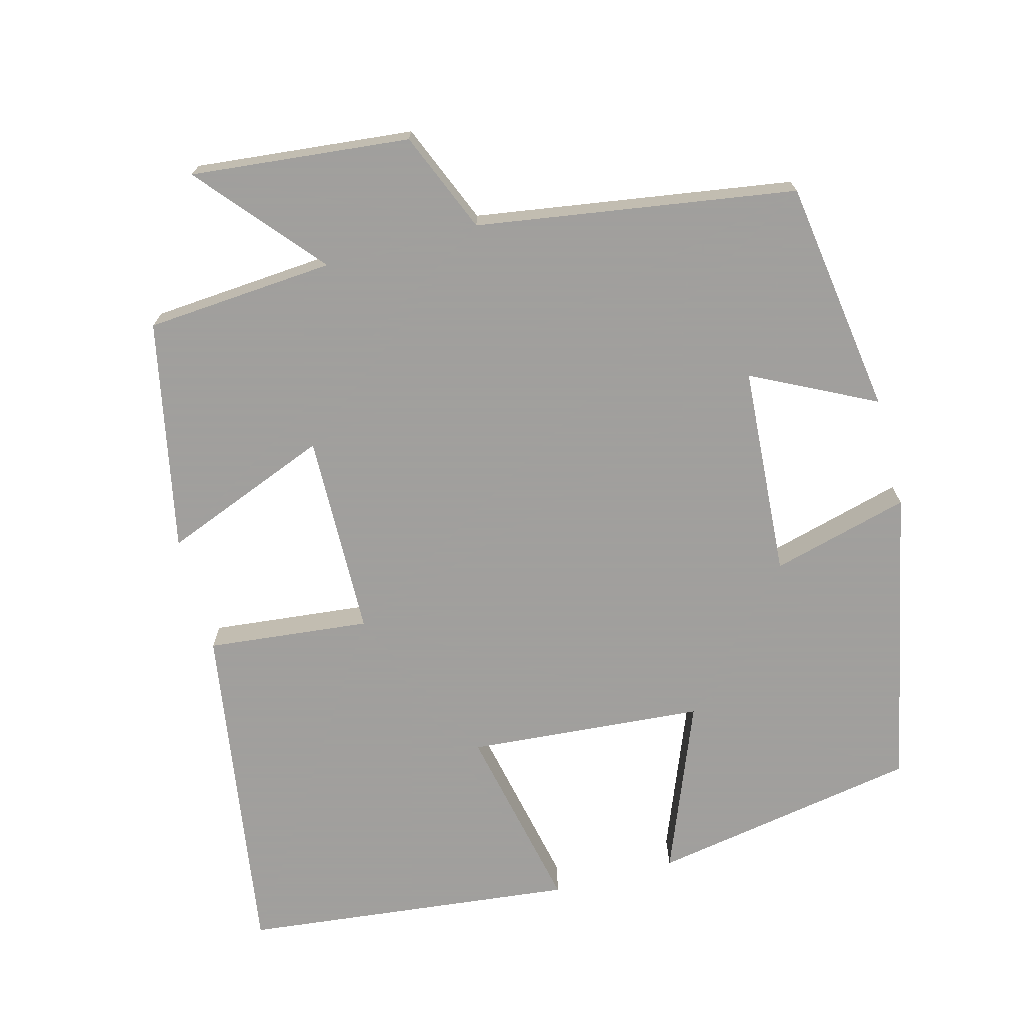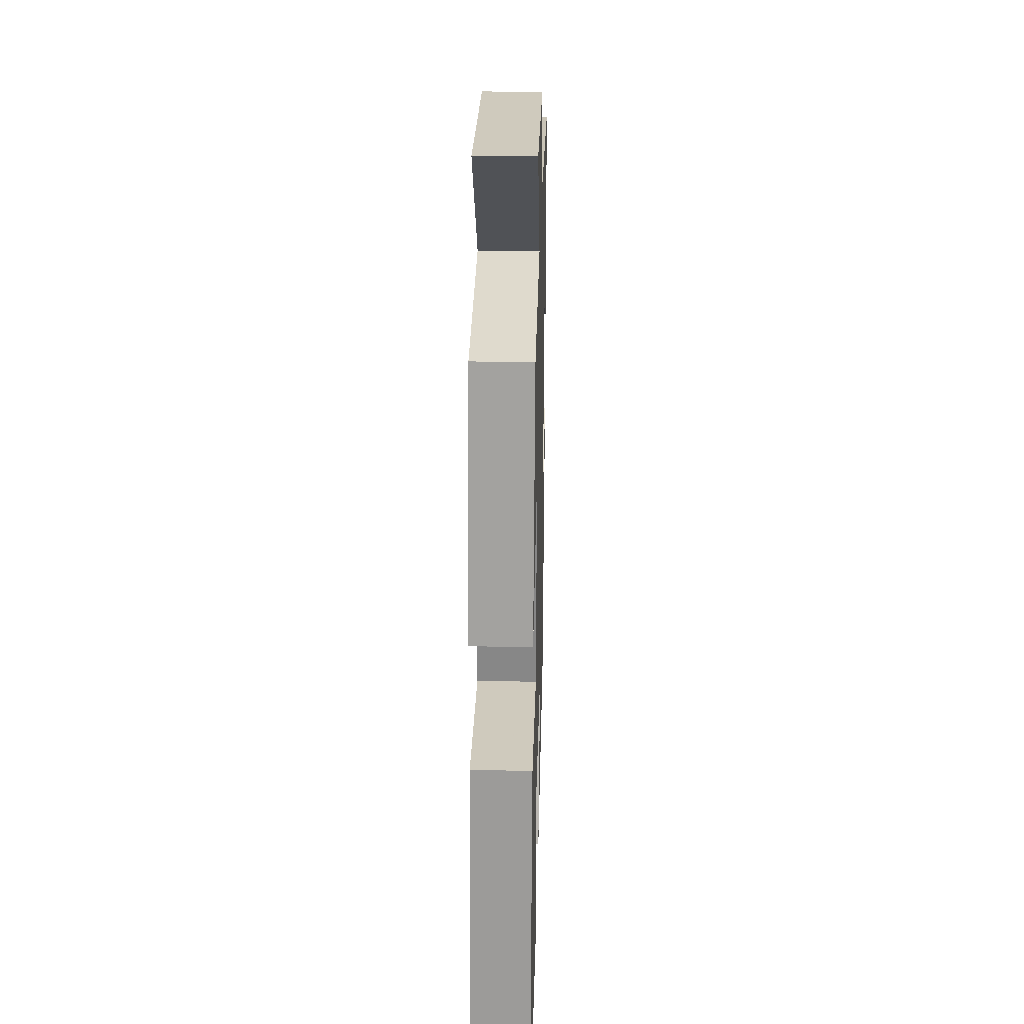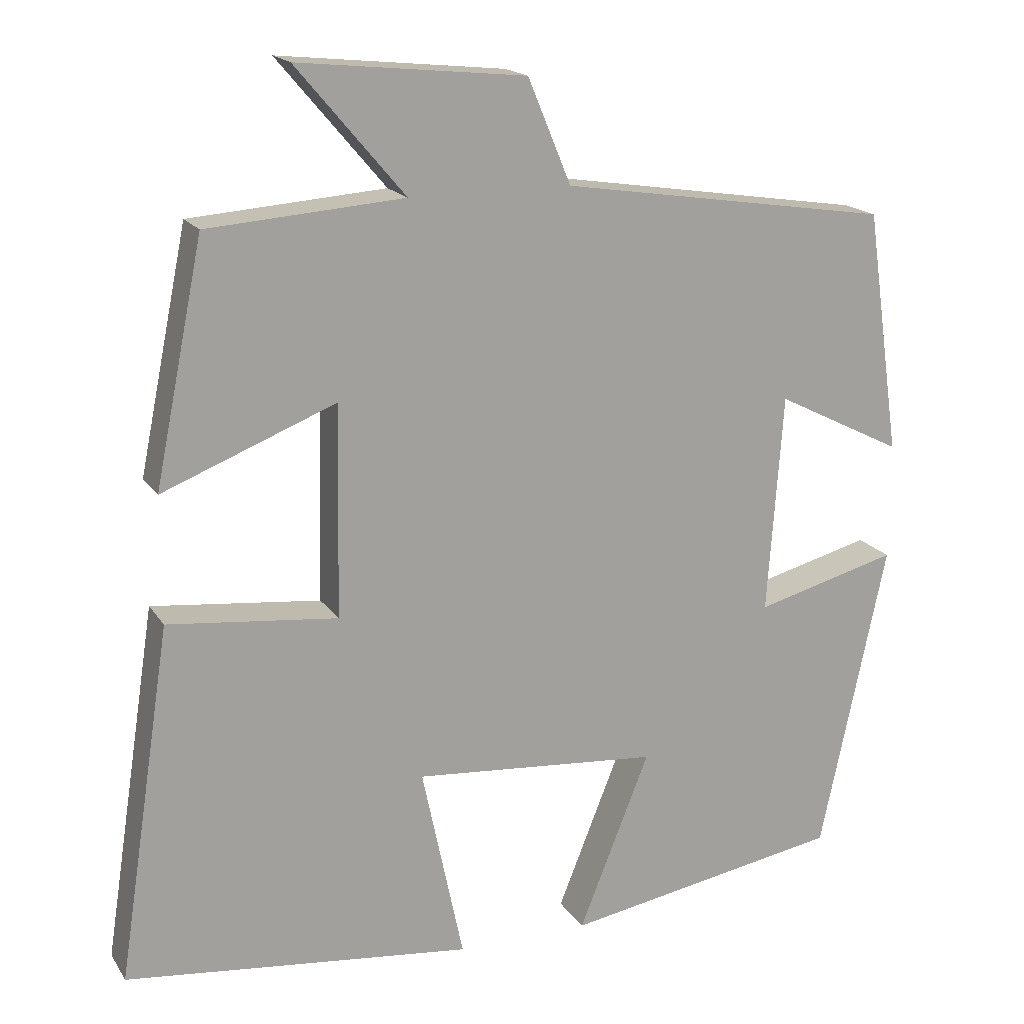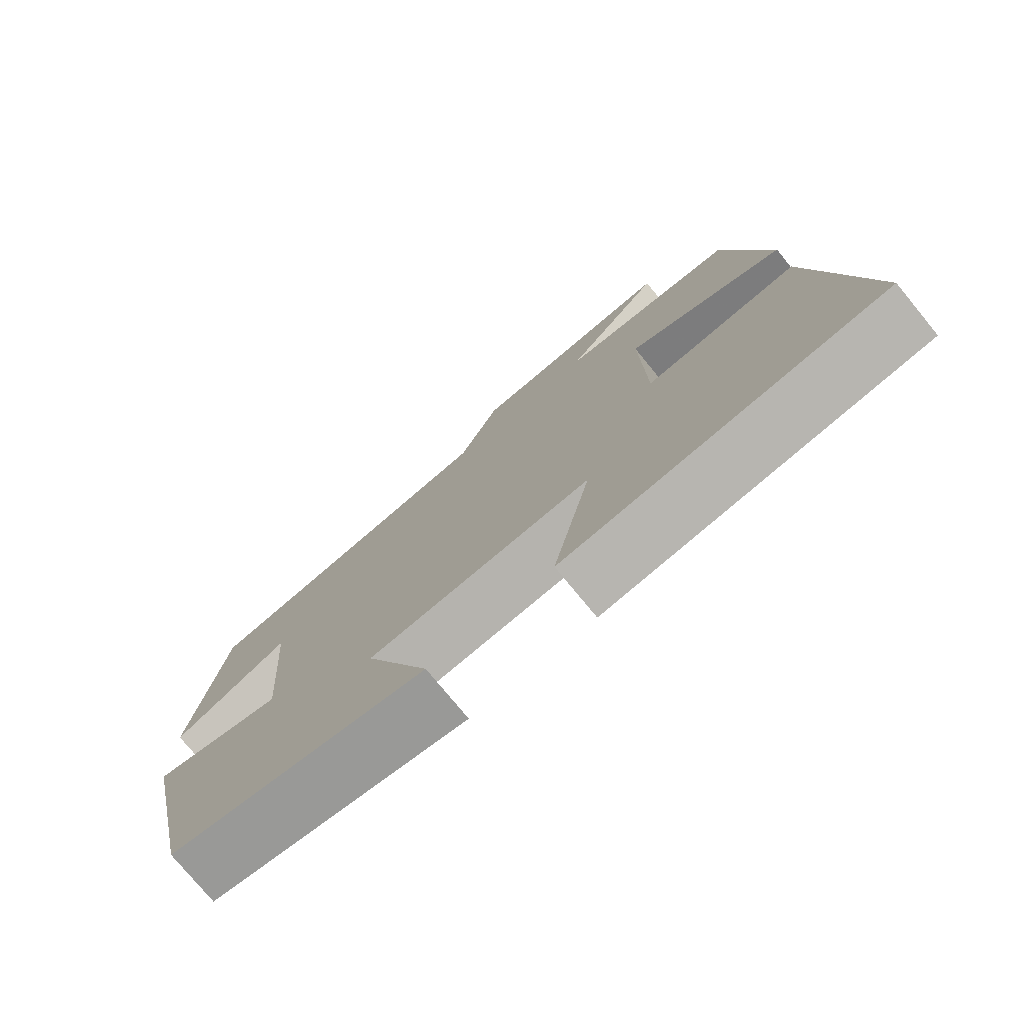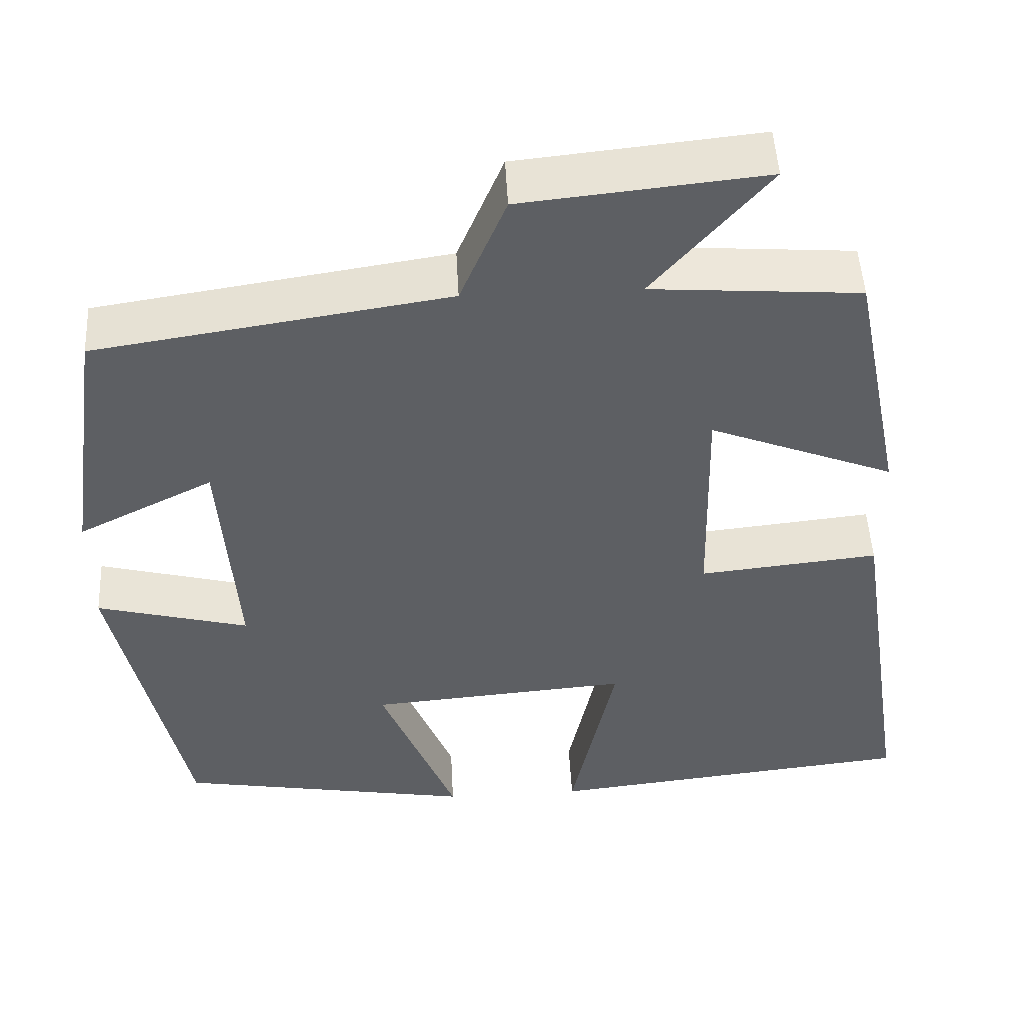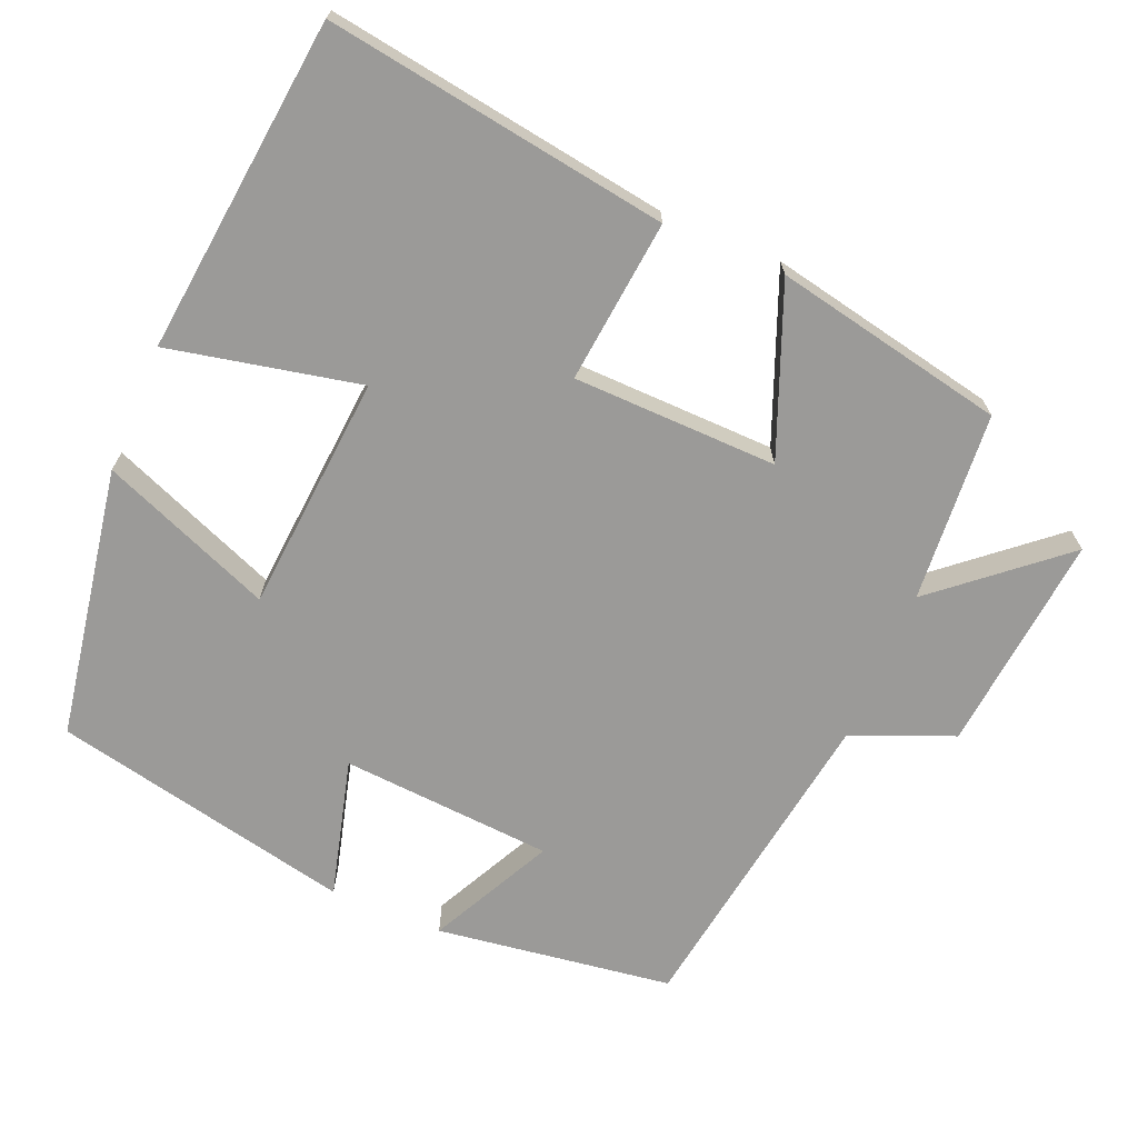
<metadata>
{"format":"obj","ext":"obj","renderer":"f3d","projection":"perspective","resolution":1024,"background":"white","views":[{"elev":-71.5,"azim":15.0,"up":"+Y"},{"elev":28.7,"azim":-88.5,"up":"+Z"},{"elev":17.6,"azim":-22.8,"up":"+Z"},{"elev":-76.6,"azim":-140.6,"up":"+Z"},{"elev":49.3,"azim":177.0,"up":"+Z"},{"elev":-69.3,"azim":-112.8,"up":"+Y"}]}
</metadata>
<code>
v 0.455 0.07 0.434
v 0.5 0.07 0.118
v 0.335 0.07 0.201
v 0.315 0.07 -0.083
v 0.5 0.07 -0.034
v 0.414 0.07 -0.437
v 0.052 0.07 -0.5
v 0.144 0.07 -0.27
v -0.174 0.07 -0.244
v -0.12 0.07 -0.5
v -0.57 0.07 -0.45
v -0.5 0.07 0.009
v -0.281 0.07 -0.014
v -0.275 0.07 0.26
v -0.5 0.07 0.171
v -0.437 0.07 0.481
v -0.183 0.07 0.5
v -0.323 0.07 0.665
v -0.029 0.07 0.635
v 0.027 0.07 0.5
v 0.455 0 0.434
v 0.5 0 0.118
v 0.335 0 0.201
v 0.315 0 -0.083
v 0.5 0 -0.034
v 0.414 0 -0.437
v 0.052 0 -0.5
v 0.144 0 -0.27
v -0.174 0 -0.244
v -0.12 0 -0.5
v -0.57 0 -0.45
v -0.5 0 0.009
v -0.281 0 -0.014
v -0.275 0 0.26
v -0.5 0 0.171
v -0.437 0 0.481
v -0.183 0 0.5
v -0.323 0 0.665
v -0.029 0 0.635
v 0.027 0 0.5
f 17 18 19 20
f 16 17 20
f 15 16 20
f 14 15 20
f 13 14 20 1
f 11 12 13
f 10 11 13
f 9 10 13
f 8 9 13
f 6 7 8
f 5 6 8
f 4 5 8
f 3 4 8 13
f 1 2 3
f 1 3 13
f 40 39 38 37
f 40 37 36
f 40 36 35
f 40 35 34
f 21 40 34 33
f 33 32 31
f 33 31 30
f 33 30 29
f 33 29 28
f 28 27 26
f 28 26 25
f 28 25 24
f 33 28 24 23
f 23 22 21
f 33 23 21
f 1 21 22 2
f 2 22 23 3
f 3 23 24 4
f 4 24 25 5
f 5 25 26 6
f 6 26 27 7
f 7 27 28 8
f 8 28 29 9
f 9 29 30 10
f 10 30 31 11
f 11 31 32 12
f 12 32 33 13
f 13 33 34 14
f 14 34 35 15
f 15 35 36 16
f 16 36 37 17
f 17 37 38 18
f 18 38 39 19
f 19 39 40 20
f 20 40 21 1

</code>
